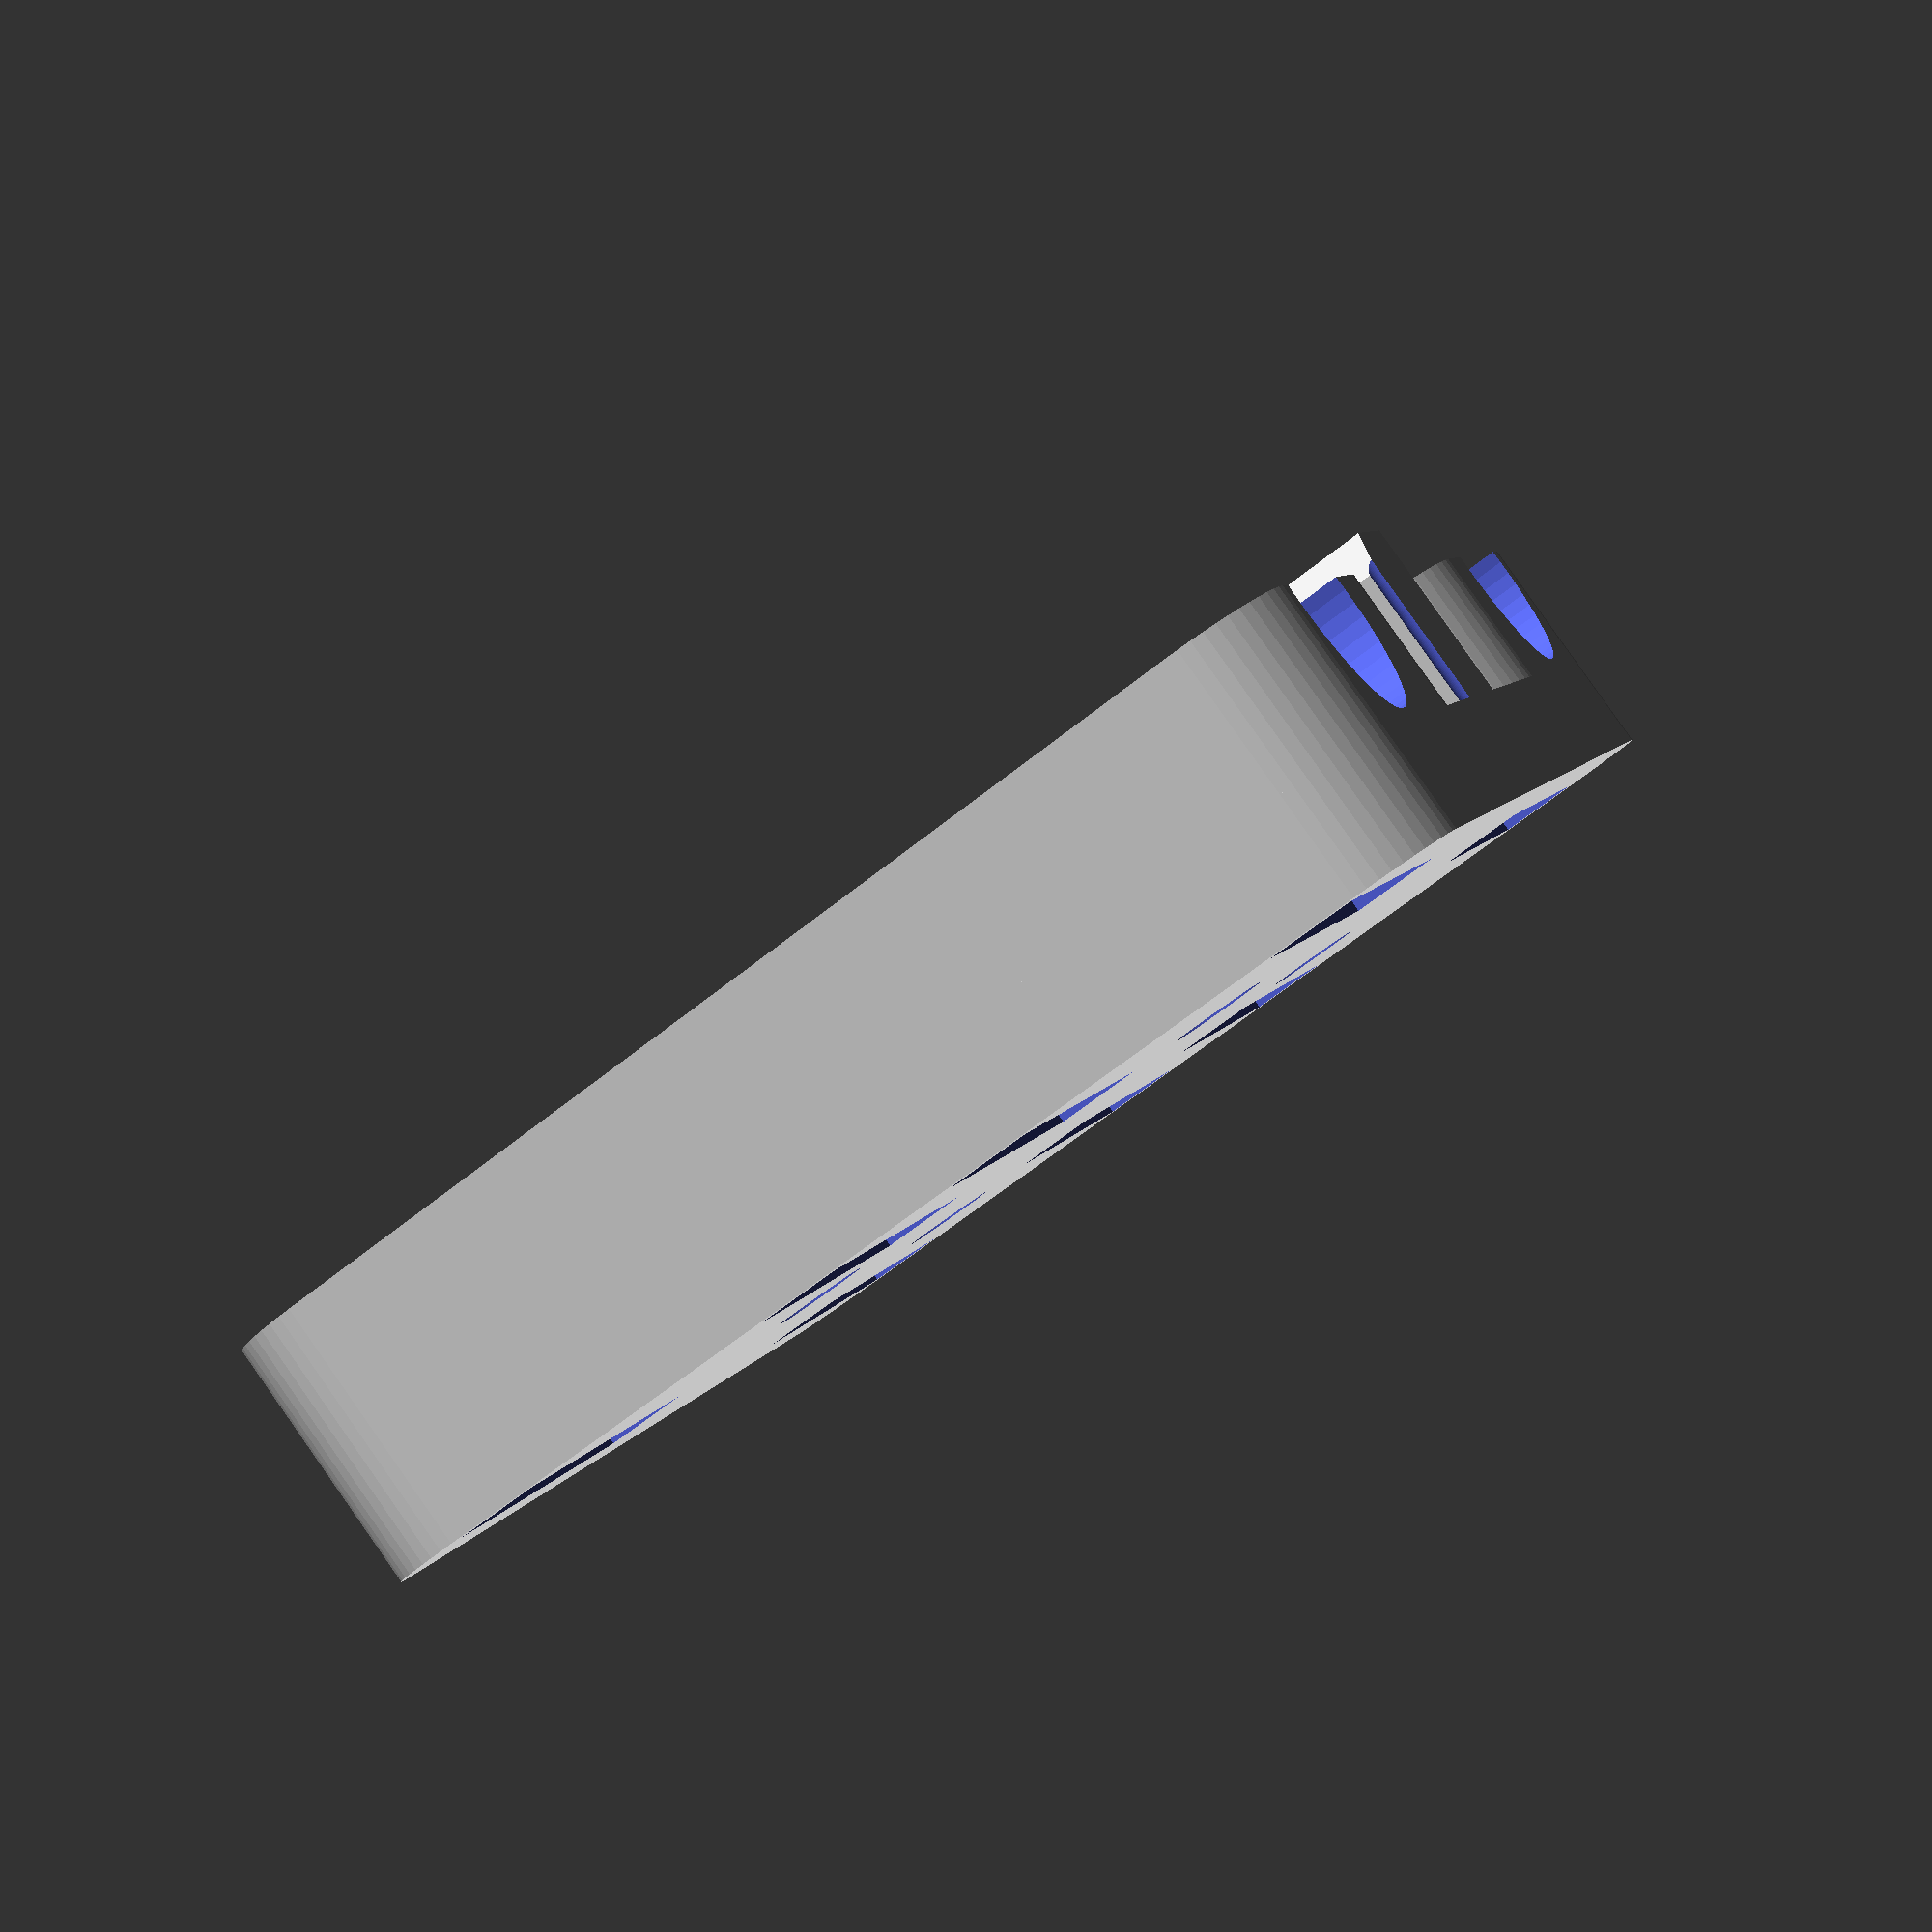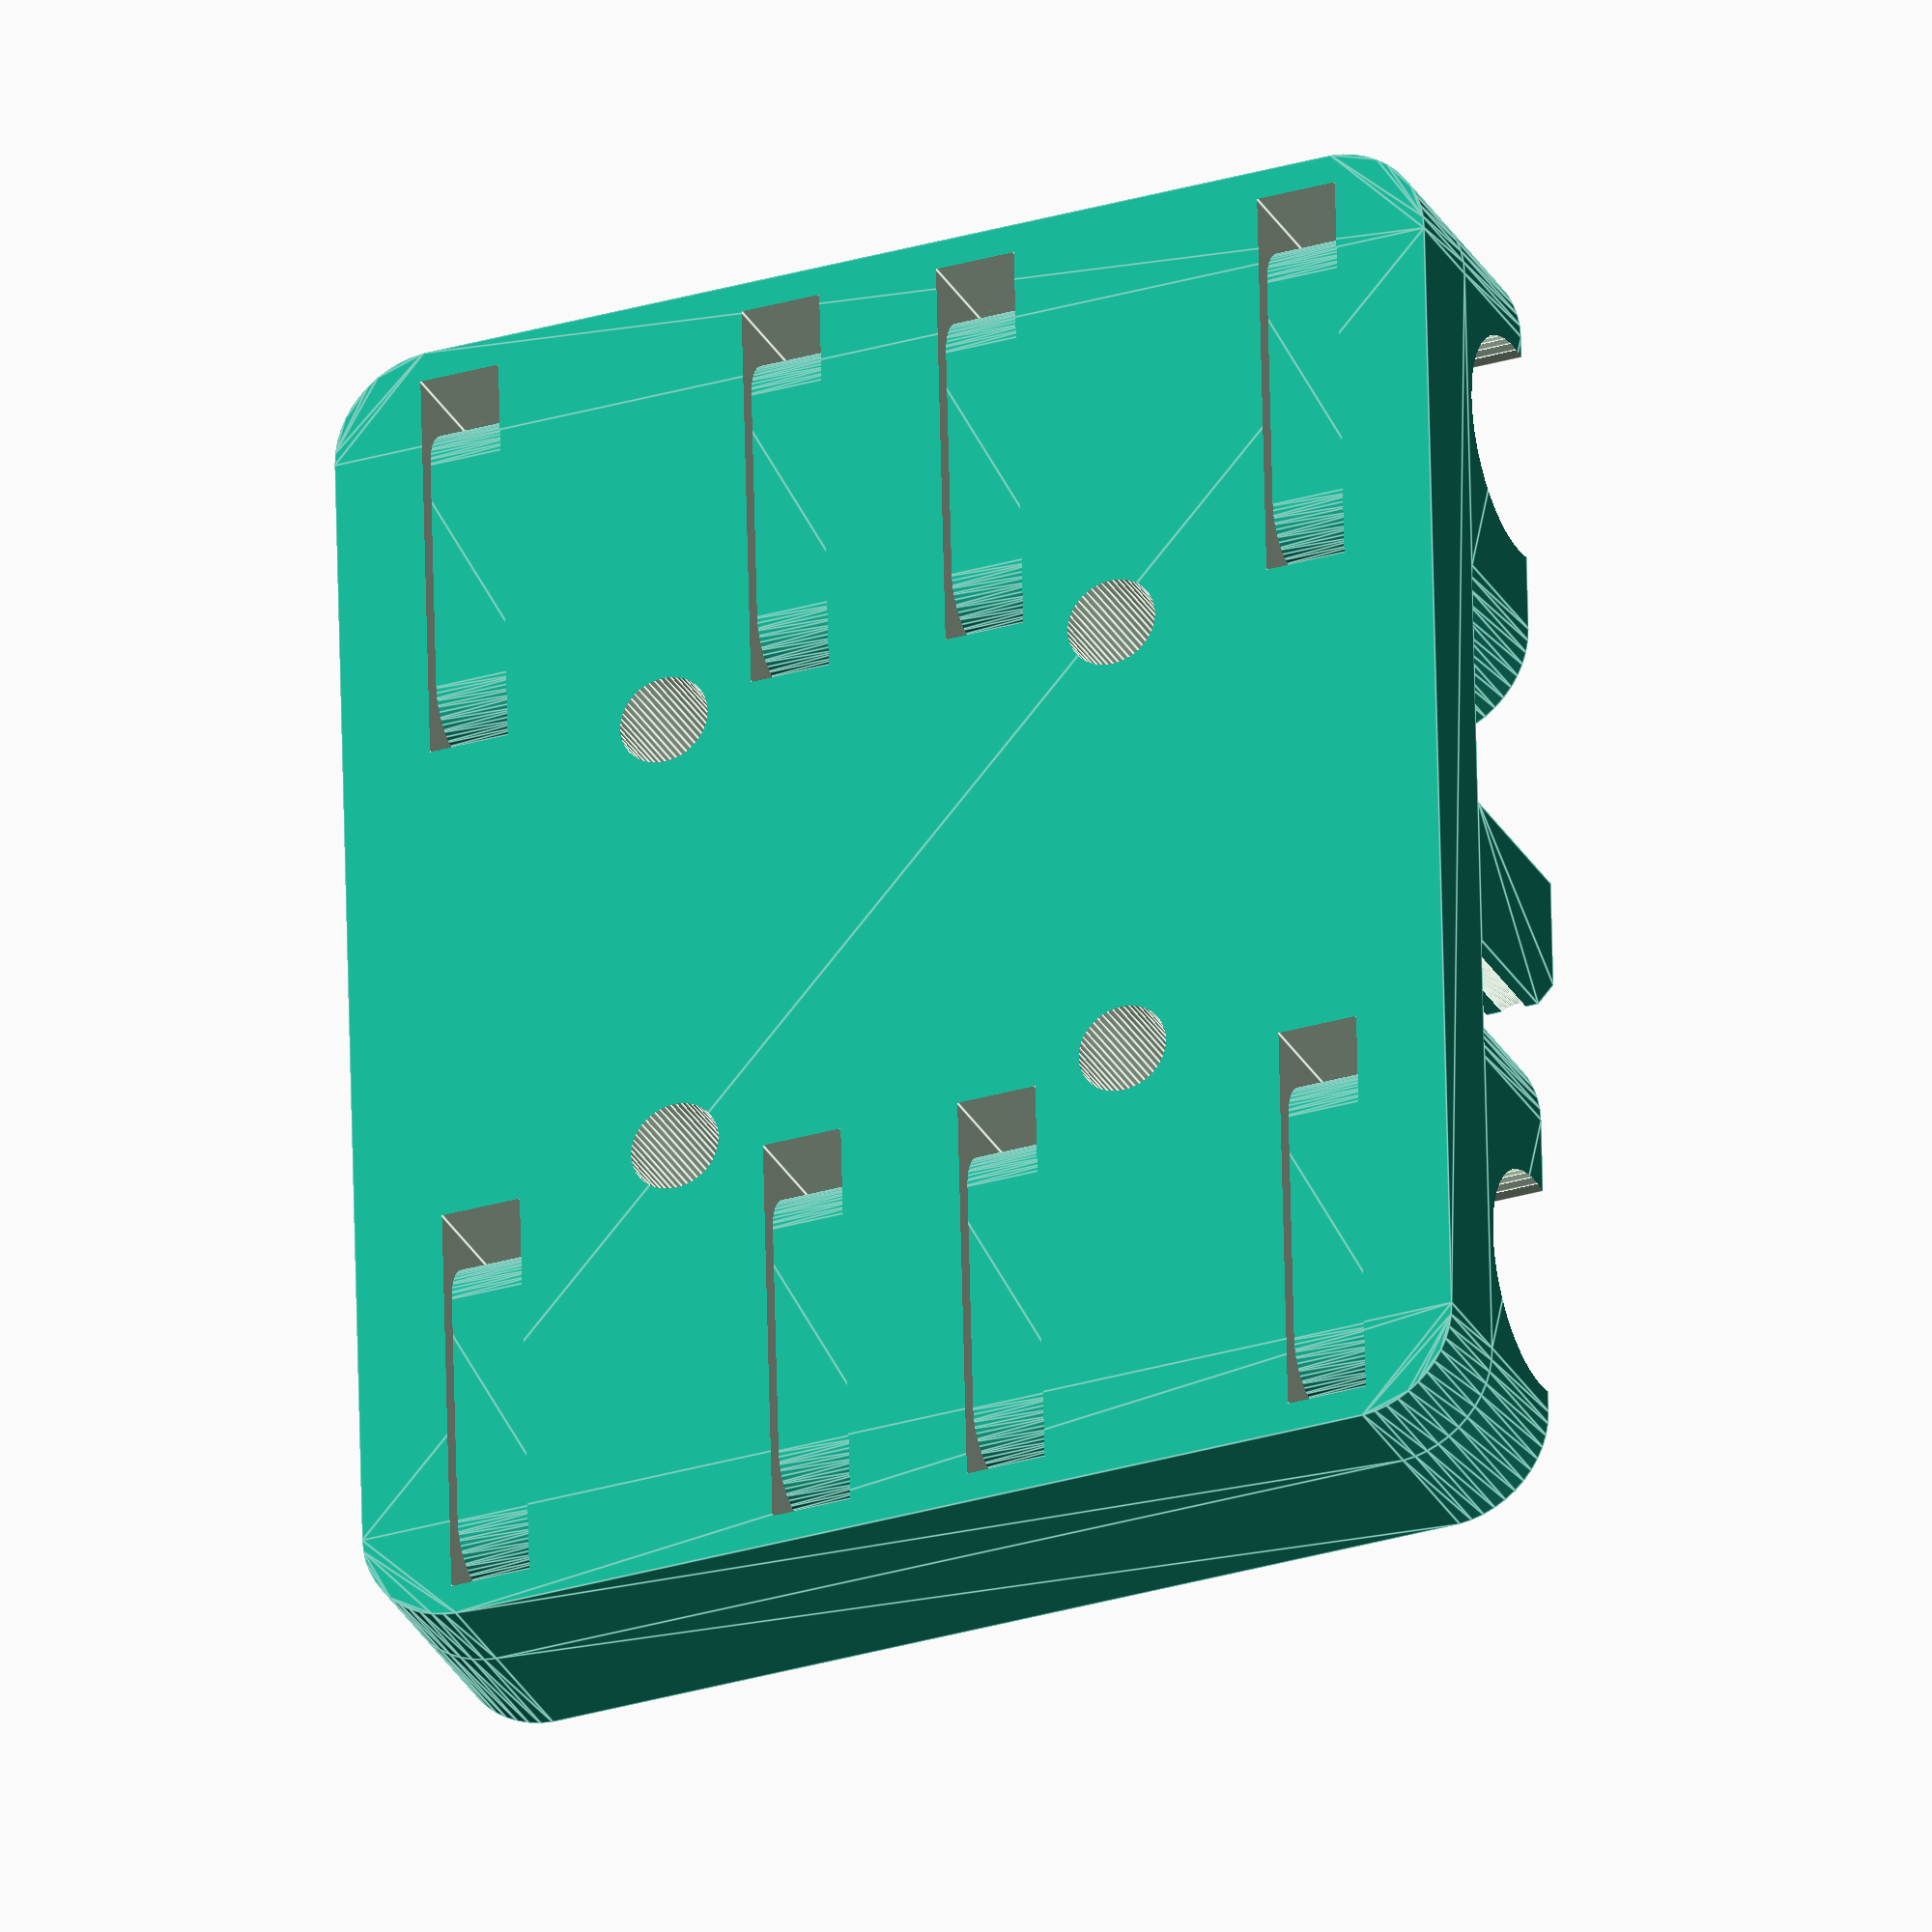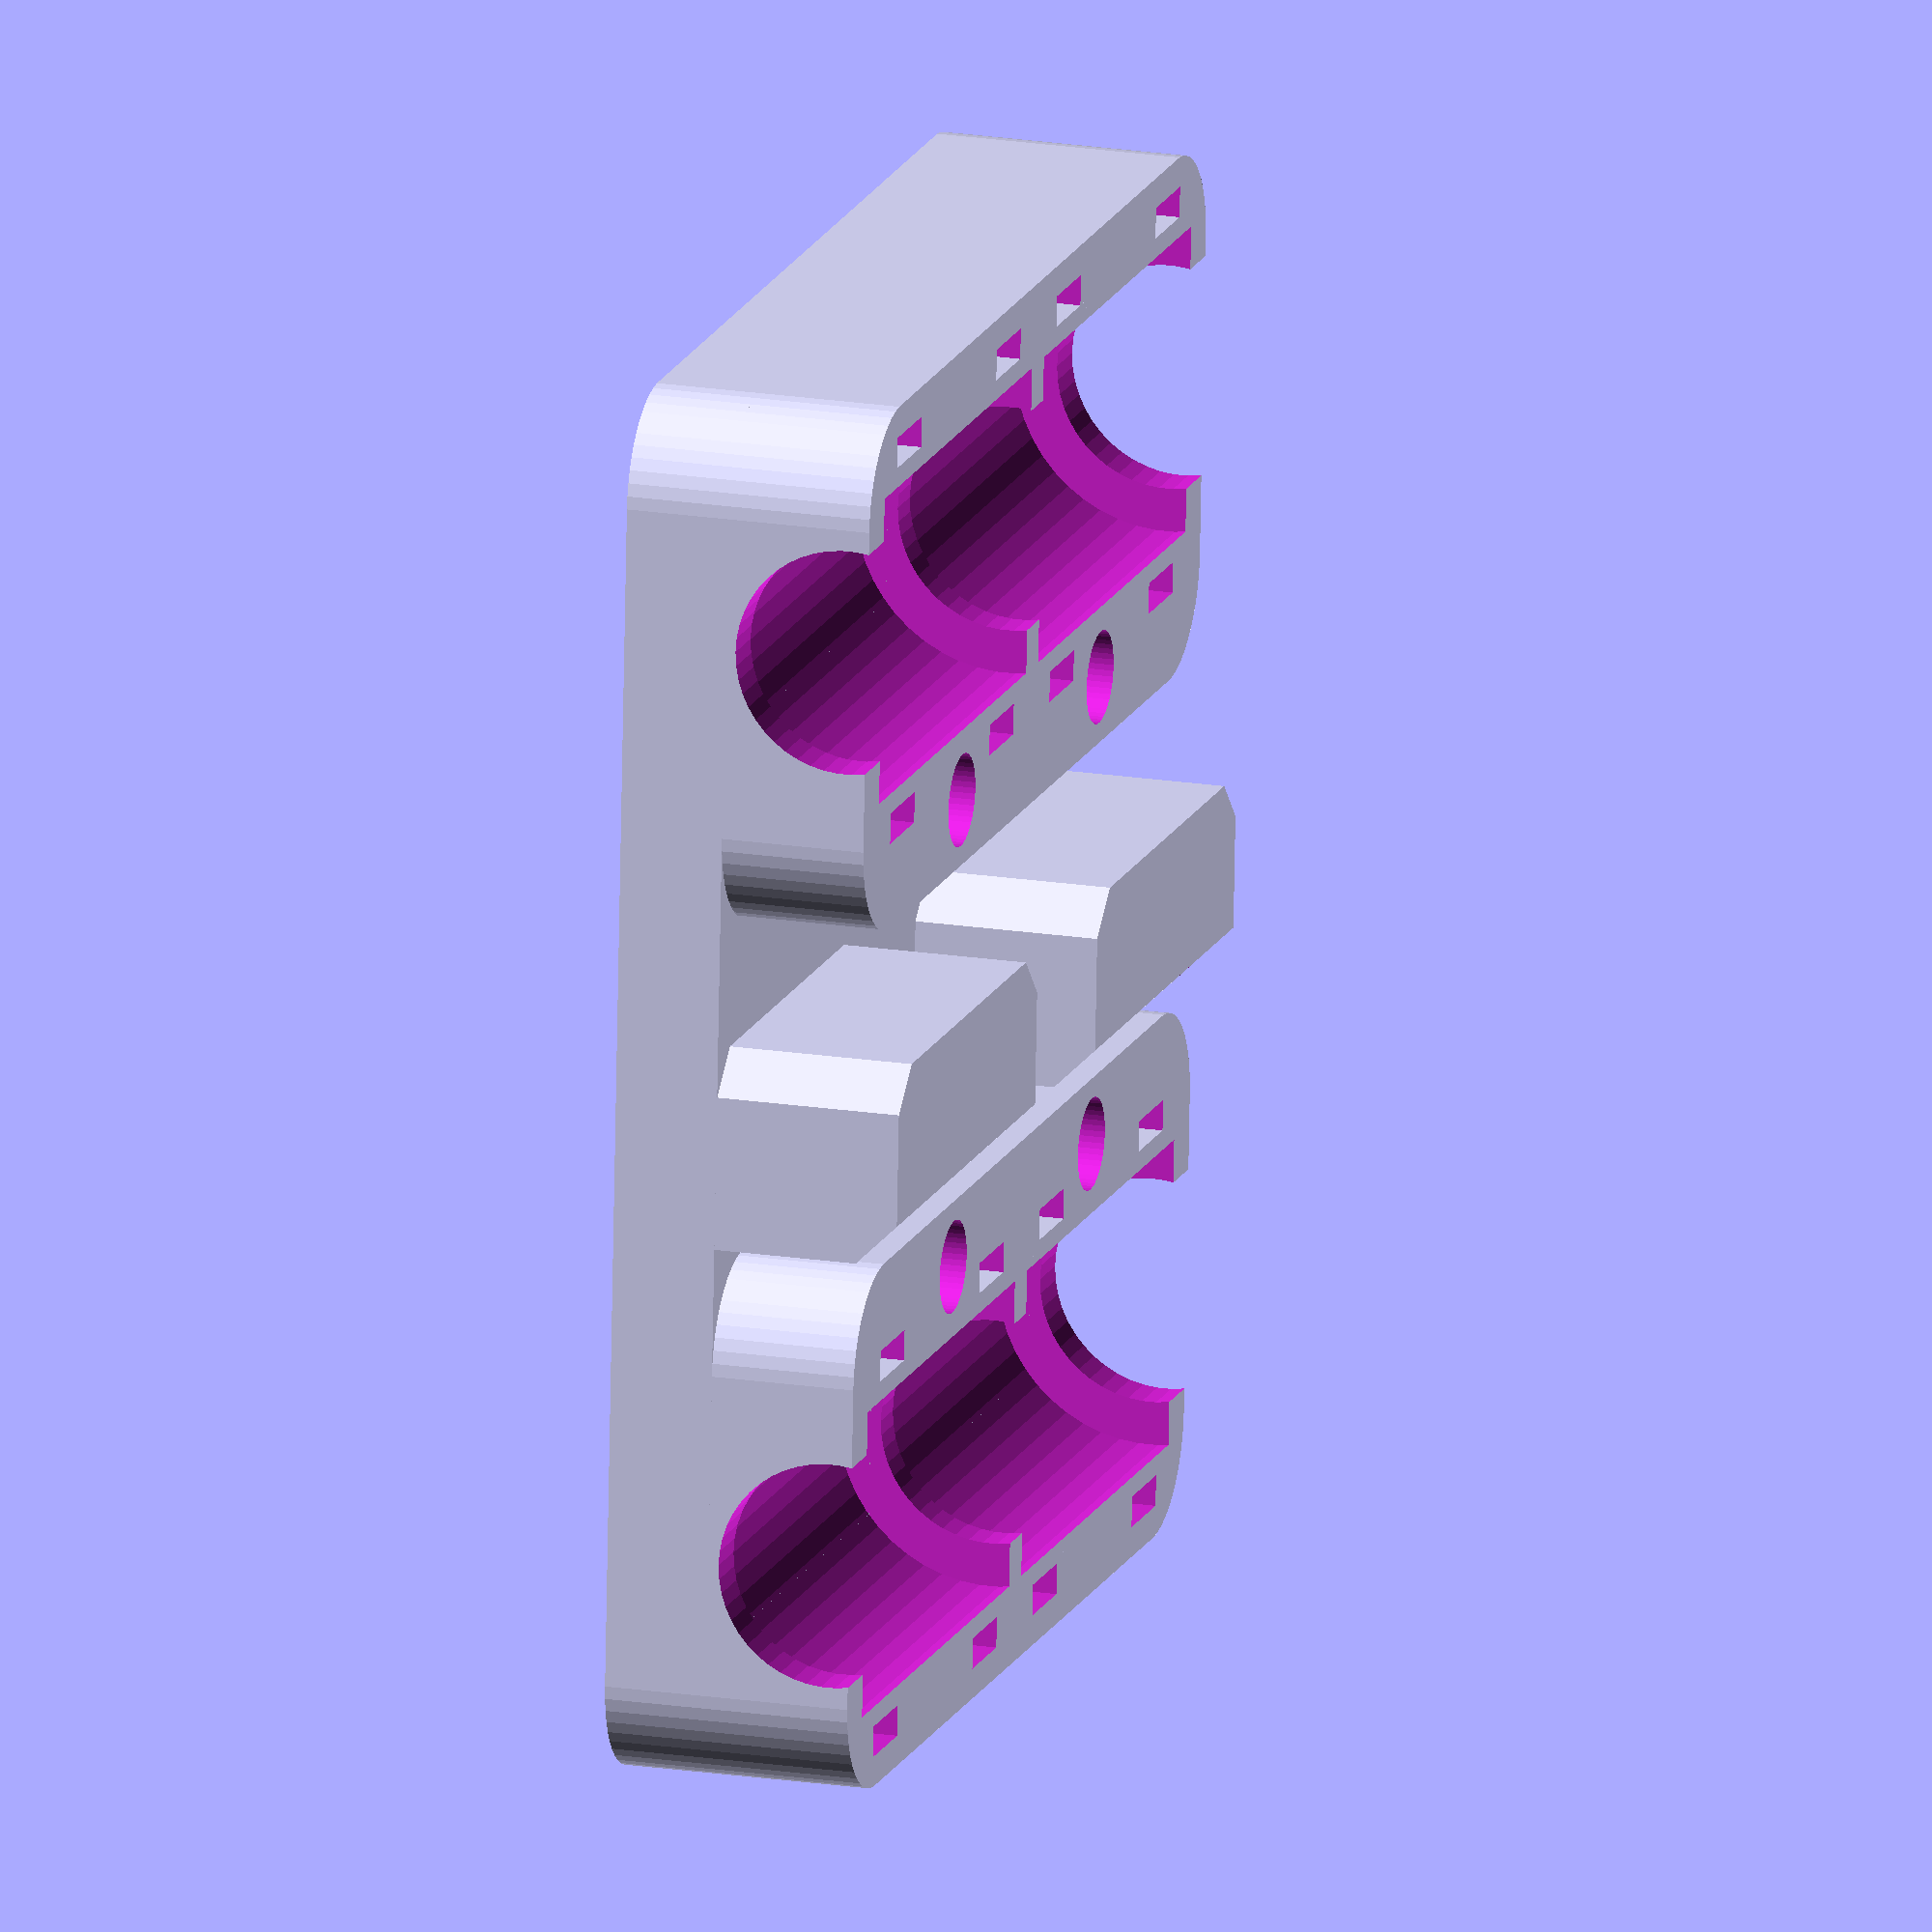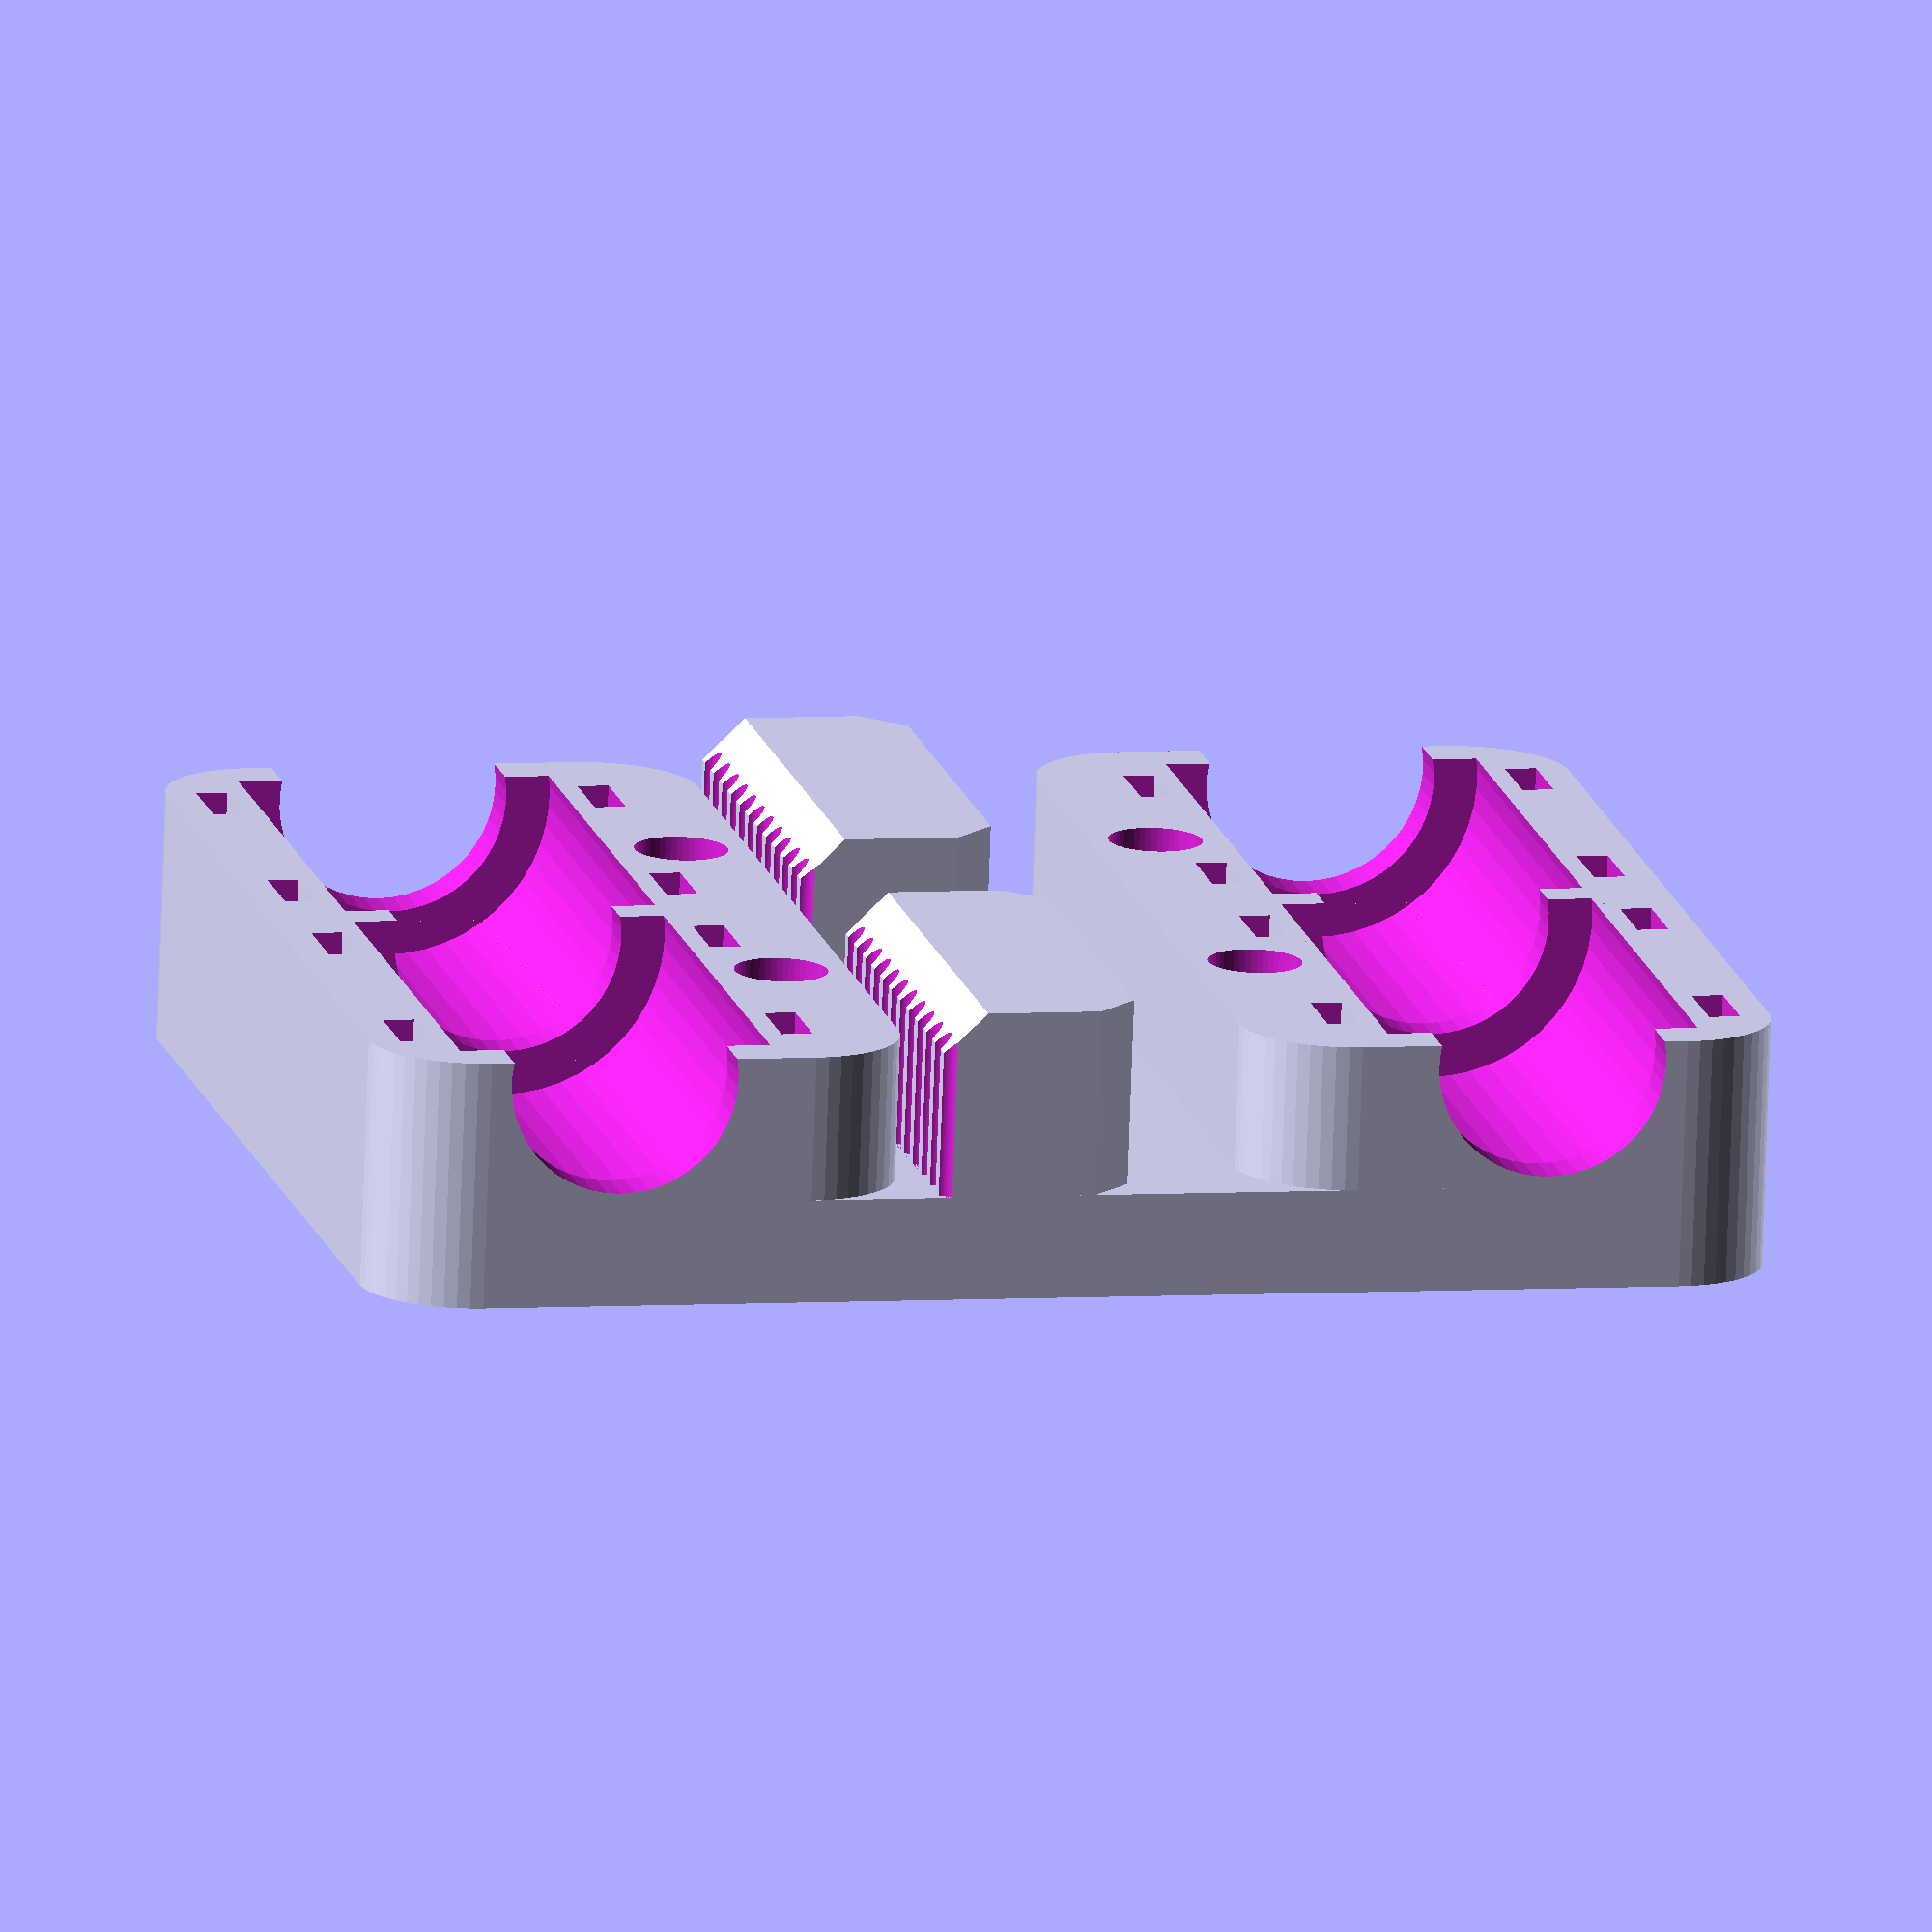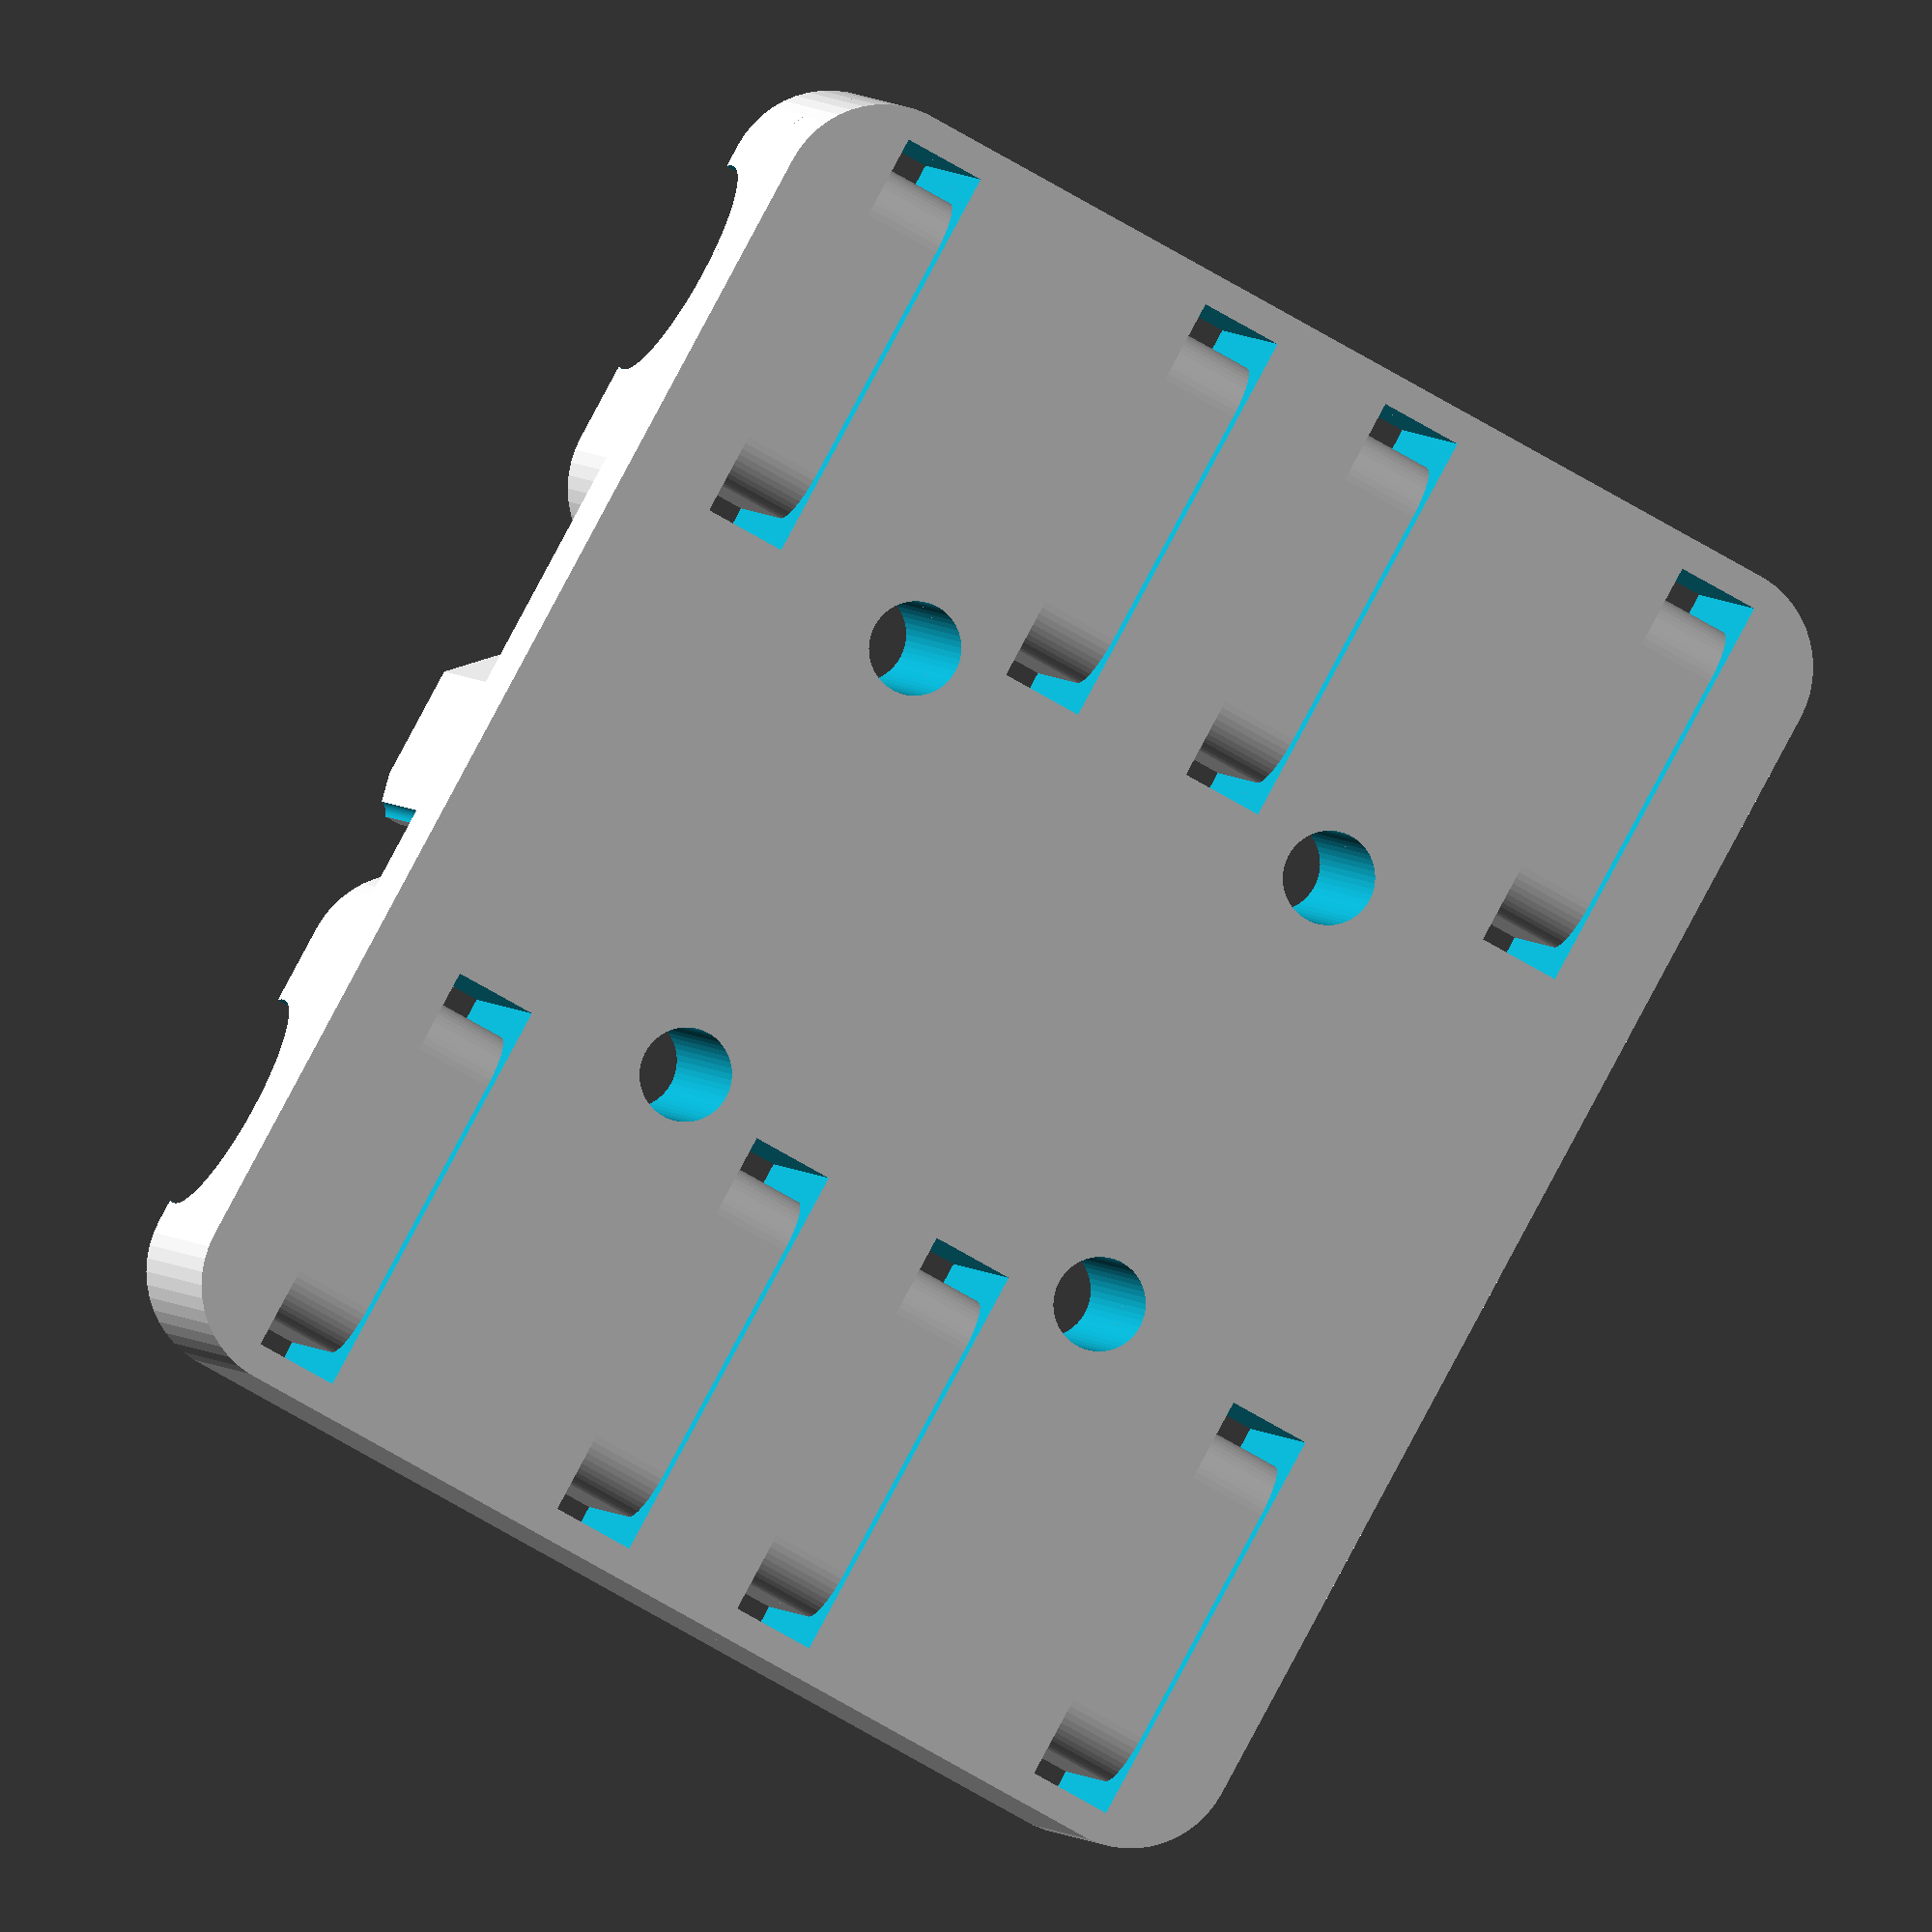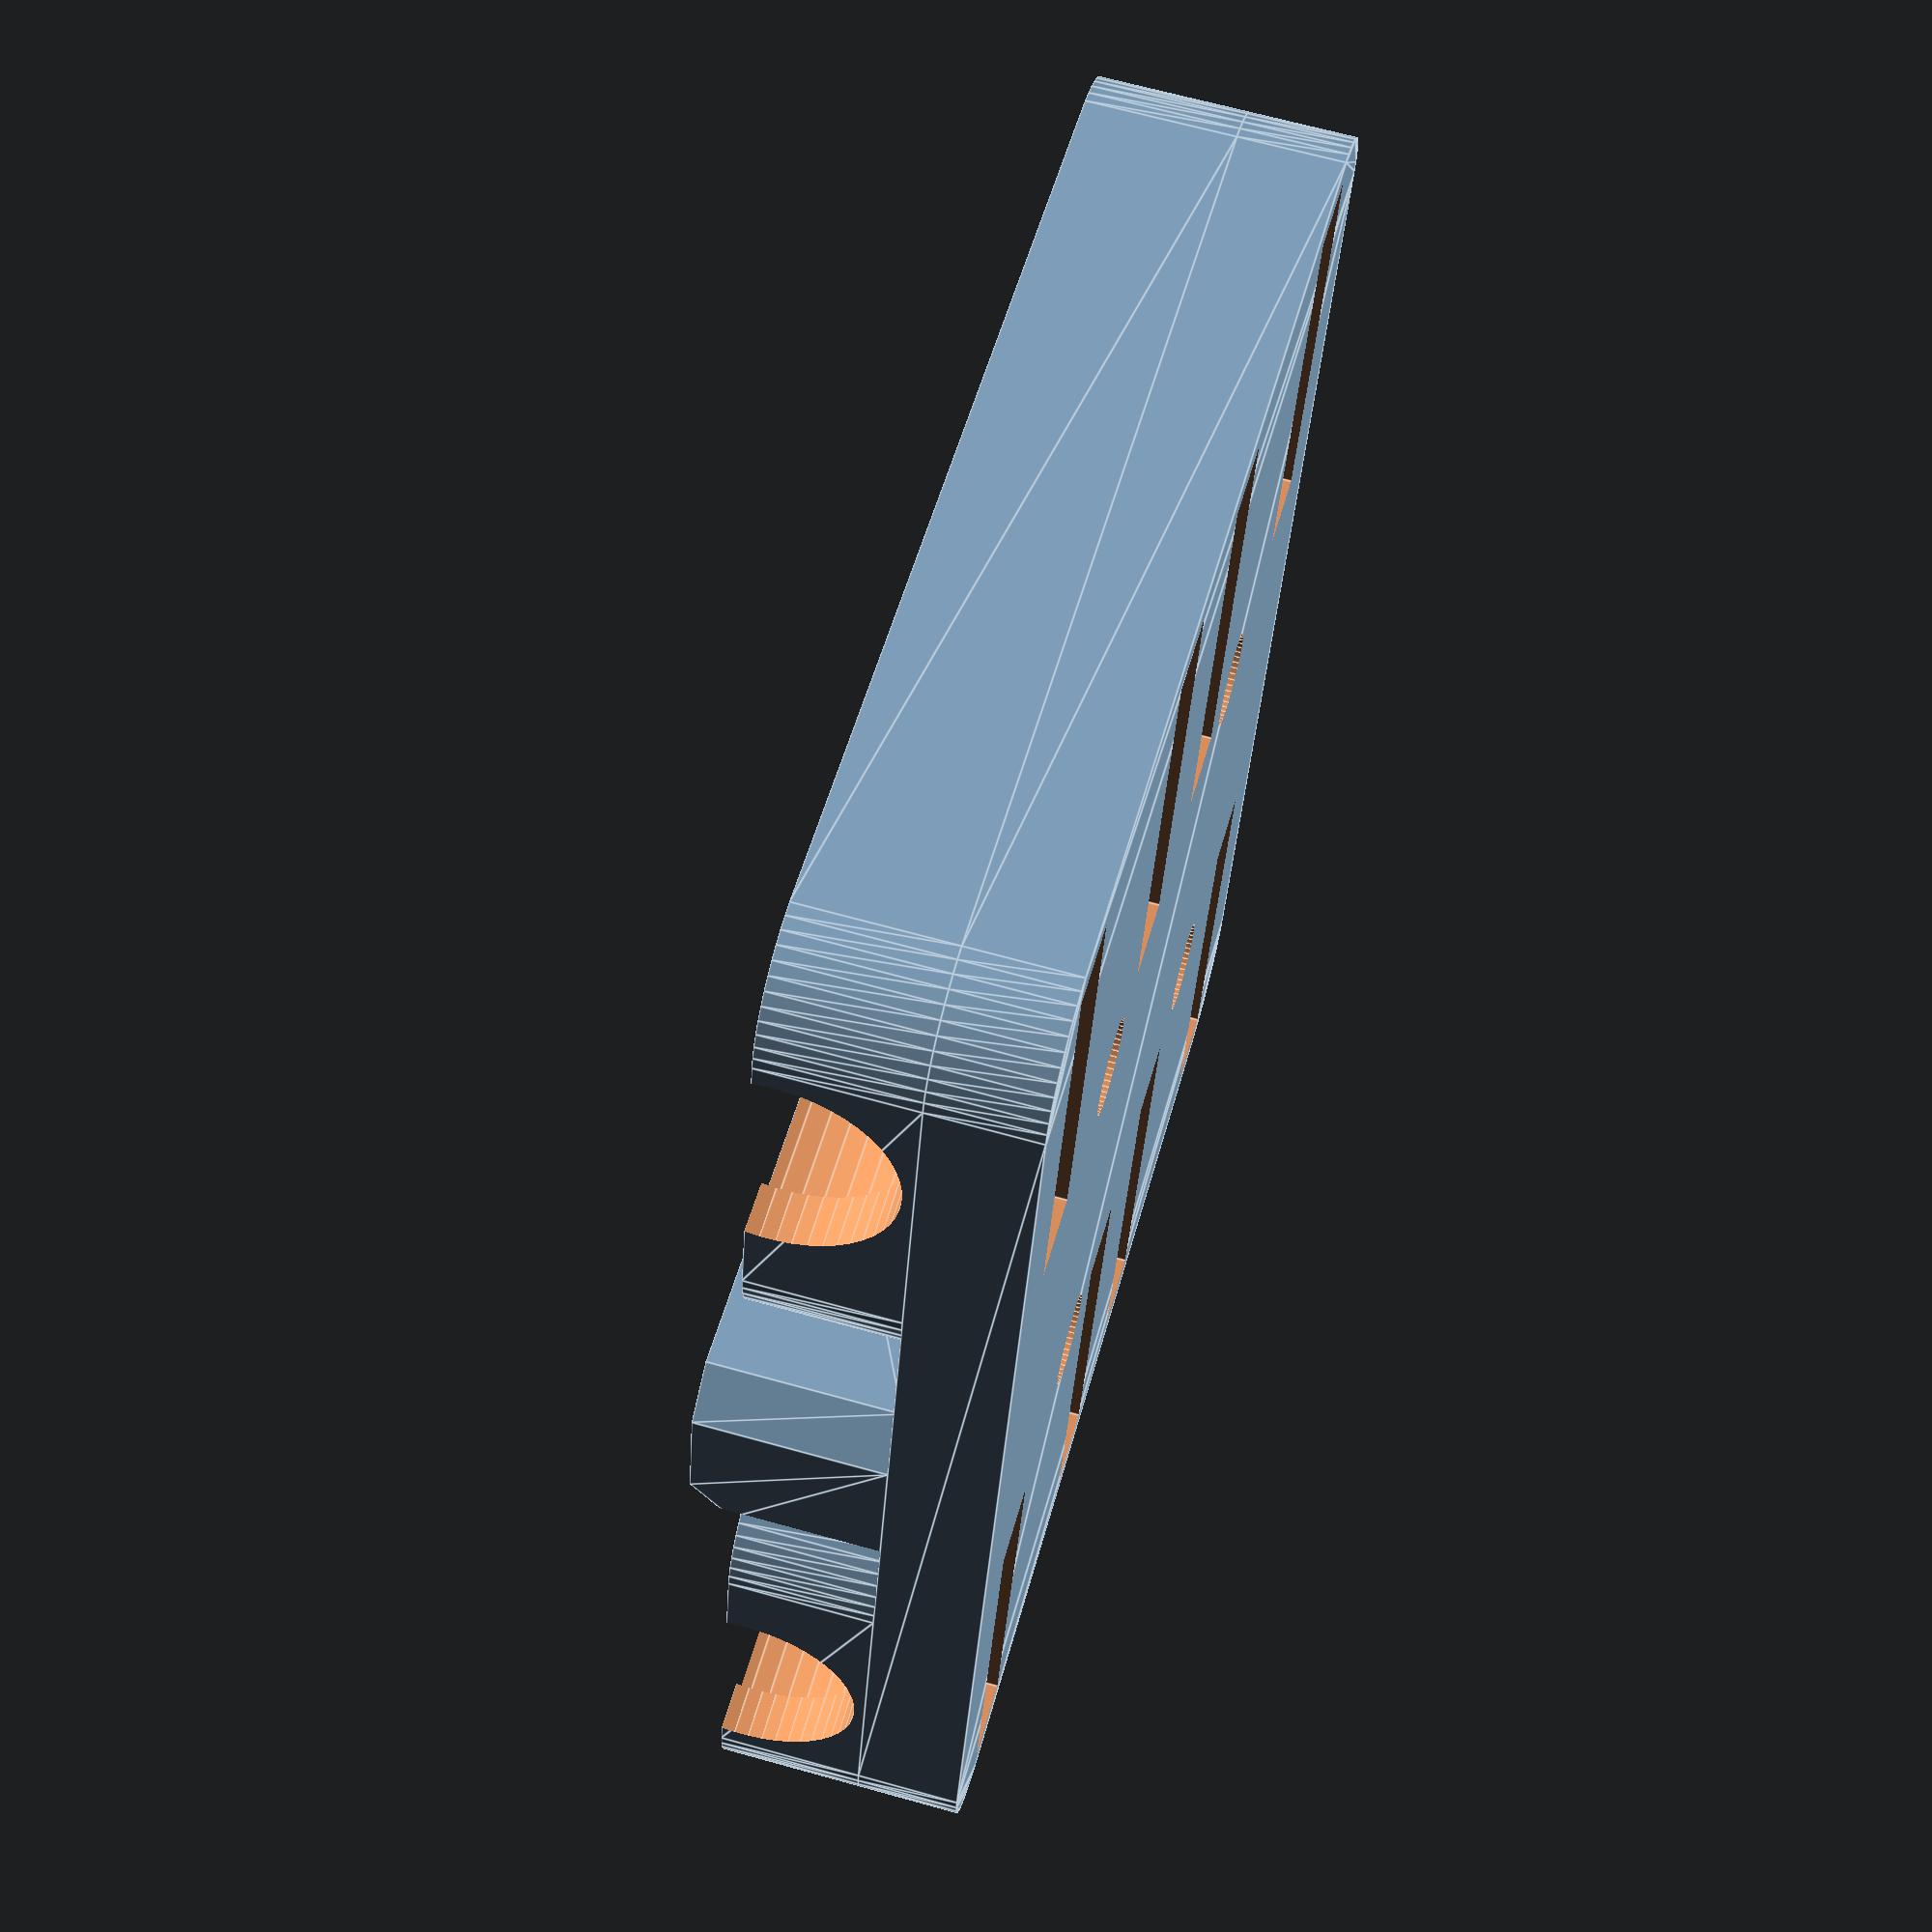
<openscad>
/*
 * xcarriage.scad
 * v1.0.1 24th May 2016
 * Written by landie @ Thingiverse (Dave White)
 *
 * This script is licensed under the Creative Commons - Attribution license.
 *
 * http://www.thingiverse.com/thing:1585254
 *
 * Original design based on the Prusa Rework .stl file thing # 119616
 *
 * The three parameters below determine the number of bearings per axle (1 or 2) and the
 * use or not of the "geetech cutout" which allows room for the X tensioner pulley on the
 * Geetech Prusa i3 and possibly others. Aimed at maximising the available x travel.
 * The final setting adds a square corner to the top left to aid in hitting the x-axis end stop
 * which was causing a problem on my Geetech Prusa i3
 */


// Should the top left corner be square ? (Geetech Prusa i3 x end stop is a bit high and squaring the corner gives a better contact)
square_endstop = false;

// Define curve smoothing (50 is good, anywhere between 20 and 100 will work with 100 being the smoothest)
$fn = 50;

// You should only edit anything below here if you have an idea what you are doing ! :)
// axis_bearing_dia, h = twin_bearing_length);
// Variables for the main block
carriage_width = 56;
carriage_height = 68;
carriage_corner_radius = 5;
carriage_block_depth = 5;

// Variables for the two bearing blocks
bearing_block_height = 25.75;
bearing_block_depth = 7;
bearing_block_corner_radius = 5;

// Variables for the two belt clamps
belt_clamp_height = 9.5;
belt_clamp_width = 23;
belt_clamp_chamfer = 2;
belt_clamp_depth = 9;
belt_tooth_diameter = 1.25;
belt_pitch = 2;

// Mounting hole diameters and spacing
bolt_hole_dia = 4.5;
bolt_y_centres = 23;
bolt_x_centres = 23;

// variables for the axis bearing cutouts
axis_bar_centres = 45;
axis_bearing_dia = 15.2;
axis_bearing_length = 45.5;
axis_bearing_collar_dia = 11;
axis_bearing_z = bearing_block_depth + carriage_block_depth - 1;
twin_bearing_length = 24.5;
twin_bearing_offset = 1;

// Variables for the tie wrap cutouts/slots
tiewrap_depth = 1.5;
tiewrap_inner_height = 17;
tiewrap_bottom_offset = 1;
tiewrap_radius = 2.5;
tiewrap_width = 4;

// Variables for use with the geetech tensioner pulley cutout
geetech_pulley_dia = 15;
geetech_pulley_offset = 8;

// Utility variable used to simplify some of the translations
total_depth = carriage_block_depth + bearing_block_depth;

x_carriage();

module x_carriage() {
    difference() {
        main_block();
        union() {
            for (i=[1,-1]) for (j=[1,-1]) translate([i*bolt_x_centres / 2, j*bolt_y_centres / 2, -1]) cylinder(d = bolt_hole_dia, h = carriage_block_depth + bearing_block_depth + 2);
            twin_bearing_cutouts();
        }
    }
}

module main_block()
{
    linear_extrude(carriage_block_depth)
    hull() {
        if (square_endstop) {
            translate([carriage_width / 2 - carriage_corner_radius, carriage_height / 2 - carriage_corner_radius, 0])
                square(size = [carriage_corner_radius, carriage_corner_radius]);
        } else {
            translate([carriage_width / 2 - carriage_corner_radius, carriage_height / 2 - carriage_corner_radius, 0])
                circle(r = carriage_corner_radius);
        }
        translate([-carriage_width / 2 + carriage_corner_radius, carriage_height / 2 - carriage_corner_radius, 0])
            circle(r = carriage_corner_radius);
        translate([carriage_width / 2 - carriage_corner_radius, -carriage_height / 2 + carriage_corner_radius, 0])
            circle(r = carriage_corner_radius);
        translate([-carriage_width / 2 + carriage_corner_radius, -carriage_height / 2 + carriage_corner_radius, 0])
            circle(r = carriage_corner_radius);
    }
    translate([0, -carriage_height / 2 + bearing_block_height / 2, carriage_block_depth])
        bearing_block();
    translate([0, carriage_height / 2 - bearing_block_height / 2, carriage_block_depth])
        bearing_block();
    translate([carriage_width / 2 - belt_clamp_width, -belt_clamp_height + 2.5, carriage_block_depth])
        belt_clamp();

    translate([-carriage_width / 2, -belt_clamp_height + 2.5, carriage_block_depth])
    belt_clamp();
}

module bearing_block()
{
    linear_extrude(bearing_block_depth)
    hull() {
        translate([carriage_width / 2 - bearing_block_corner_radius, bearing_block_height / 2 - bearing_block_corner_radius, 0])
            circle(r = bearing_block_corner_radius);
        translate([-carriage_width / 2 + bearing_block_corner_radius, bearing_block_height / 2 - bearing_block_corner_radius, 0])
            circle(r = bearing_block_corner_radius);
        translate([carriage_width / 2 - bearing_block_corner_radius, -bearing_block_height / 2 + bearing_block_corner_radius, 0])
            circle(r = bearing_block_corner_radius);
        translate([-carriage_width / 2 + bearing_block_corner_radius, -bearing_block_height / 2 + bearing_block_corner_radius, 0])
            circle(r = bearing_block_corner_radius);
    }
}

module belt_clamp()
{
    points = [
        [0, 0, 0],
        [0, belt_clamp_height - belt_clamp_chamfer, 0],
        [0, belt_clamp_height - belt_clamp_chamfer, belt_clamp_depth],
        [0, belt_clamp_chamfer, belt_clamp_depth],
        [0, 0, belt_clamp_depth - belt_clamp_chamfer],
        [belt_clamp_chamfer, belt_clamp_height, belt_clamp_depth],
        [belt_clamp_chamfer, belt_clamp_height, 0],

        [belt_clamp_width, 0, 0],
        [belt_clamp_width, belt_clamp_height - belt_clamp_chamfer, 0],
        [belt_clamp_width, belt_clamp_height - belt_clamp_chamfer, belt_clamp_depth],
        [belt_clamp_width, belt_clamp_chamfer, belt_clamp_depth],
        [belt_clamp_width, 0, belt_clamp_depth - belt_clamp_chamfer],
        [belt_clamp_width - belt_clamp_chamfer, belt_clamp_height, belt_clamp_depth],
        [belt_clamp_width - belt_clamp_chamfer, belt_clamp_height, 0],

    ];

    faces = [
        [0,1,2,3,4],
        [1,6,5,2],
        [7,11,10,9,8],
        [8,9,12,13],
        [6,13,12,5],
        [5,12,9,10,3,2],
        [3,10,11,4],
        [0,4,11,7],
        [0,7,8,13,6,1],
    ];

    difference() {
        polyhedron(points = points, faces = faces);
        belt_teeth();
    }
}

module belt_teeth()
{
    for (i = [belt_tooth_diameter:belt_pitch:belt_clamp_width + belt_tooth_diameter]) {
        translate([i, 0, 0]) cylinder(d = belt_tooth_diameter, h = belt_clamp_depth);
    }
}

module twin_bearing_cutouts()
{
    for (i=[-1, 1]) {
        translate([-twin_bearing_length - twin_bearing_offset, i*axis_bar_centres/2, axis_bearing_z]) rotate([0,90,0]) cylinder(d = axis_bearing_dia, h = twin_bearing_length);
        translate([-twin_bearing_offset - tiewrap_width, i*axis_bar_centres/2, 0]) tiewrap_cutout();
        translate([-twin_bearing_length - twin_bearing_offset + tiewrap_width, i*axis_bar_centres/2, 0]) tiewrap_cutout();

        translate([twin_bearing_offset, i*axis_bar_centres/2, axis_bearing_z]) rotate([0,90,0]) cylinder(d = axis_bearing_dia, h = twin_bearing_length);
        translate([twin_bearing_length + twin_bearing_offset - tiewrap_width, i*axis_bar_centres/2, 0]) tiewrap_cutout();
        translate([twin_bearing_offset + tiewrap_width, i*axis_bar_centres/2, 0]) tiewrap_cutout();

        translate([-(carriage_width / 2)-1, i*axis_bar_centres/2, axis_bearing_z]) rotate([0,90,0]) cylinder(d = axis_bearing_collar_dia, h = carriage_width+2);
    }
}

module tiewrap_cutout()
{
    difference() {
        translate([0,0,total_depth / 2]) cube([tiewrap_width, tiewrap_inner_height+tiewrap_depth*2, total_depth+2], center = true);
        translate([1,0,tiewrap_bottom_offset]) rotate([0, -90, 0]) minkowski() {
            translate([total_depth / 2 + tiewrap_radius, 0, -1]) cube([total_depth, tiewrap_inner_height - tiewrap_radius * 2, tiewrap_width - 2], center = true);
            cylinder(r=tiewrap_radius, h=4);
        }
    }
}
</openscad>
<views>
elev=274.3 azim=198.0 roll=144.9 proj=p view=solid
elev=27.9 azim=1.4 roll=202.6 proj=o view=edges
elev=340.9 azim=3.6 roll=286.6 proj=o view=solid
elev=75.6 azim=78.1 roll=358.0 proj=o view=solid
elev=176.8 azim=151.0 roll=12.6 proj=o view=solid
elev=113.0 azim=166.8 roll=74.4 proj=p view=edges
</views>
